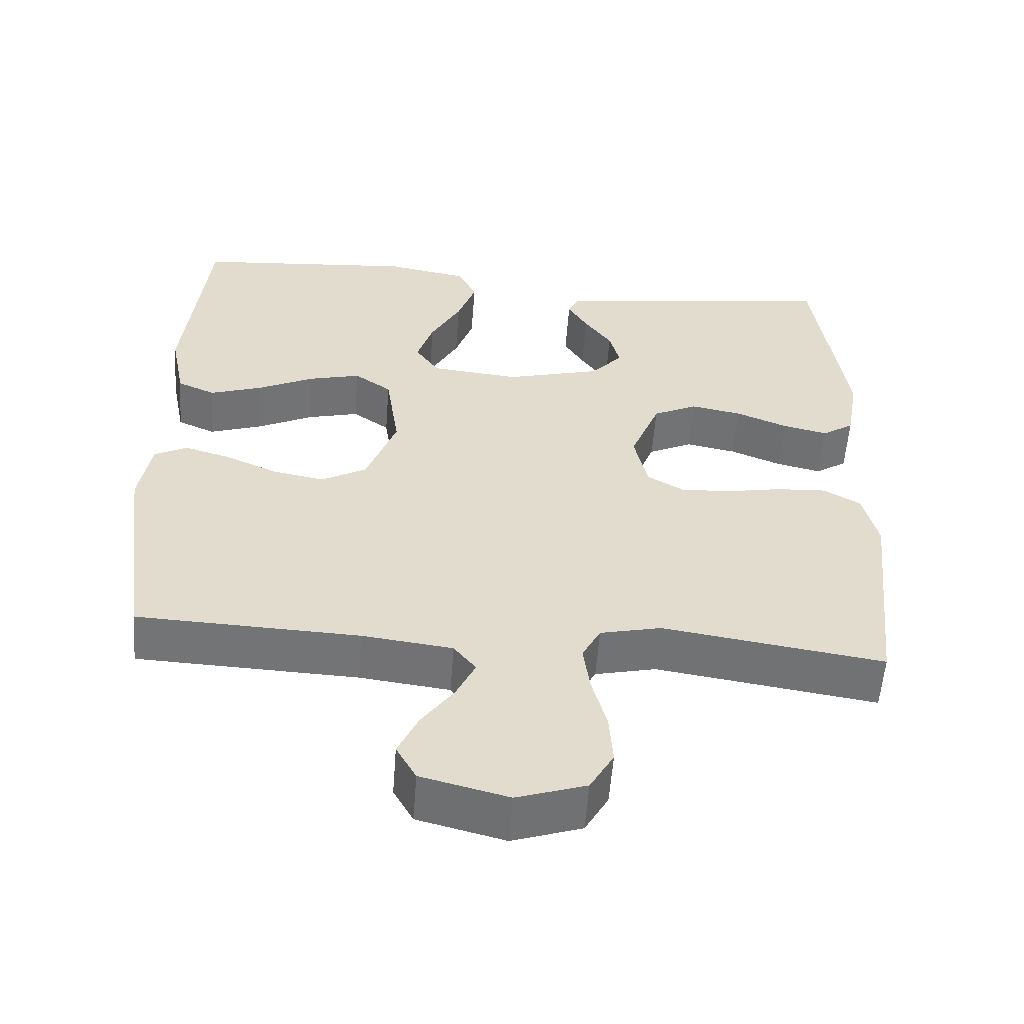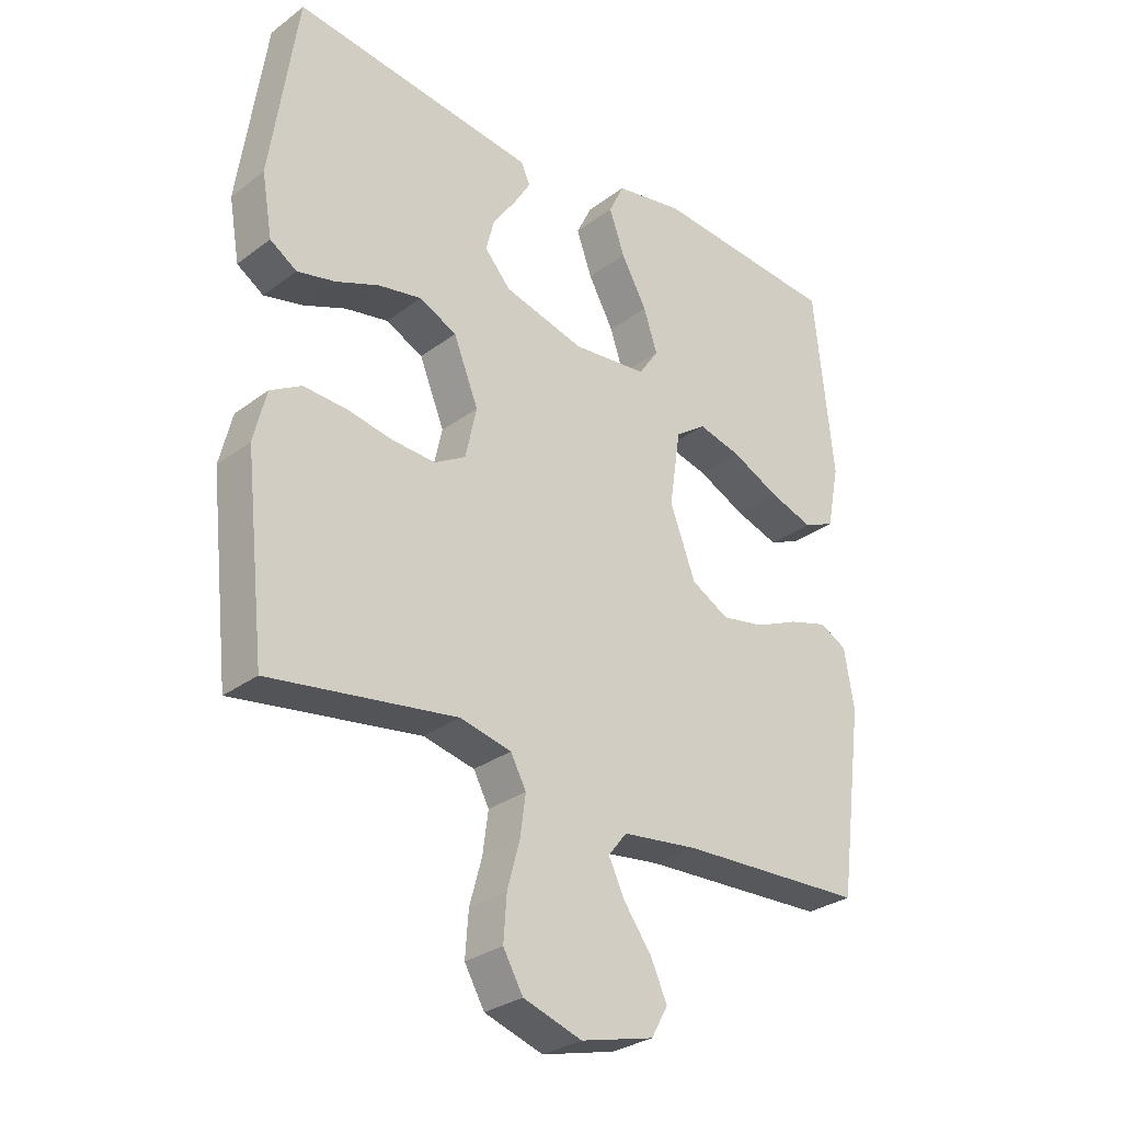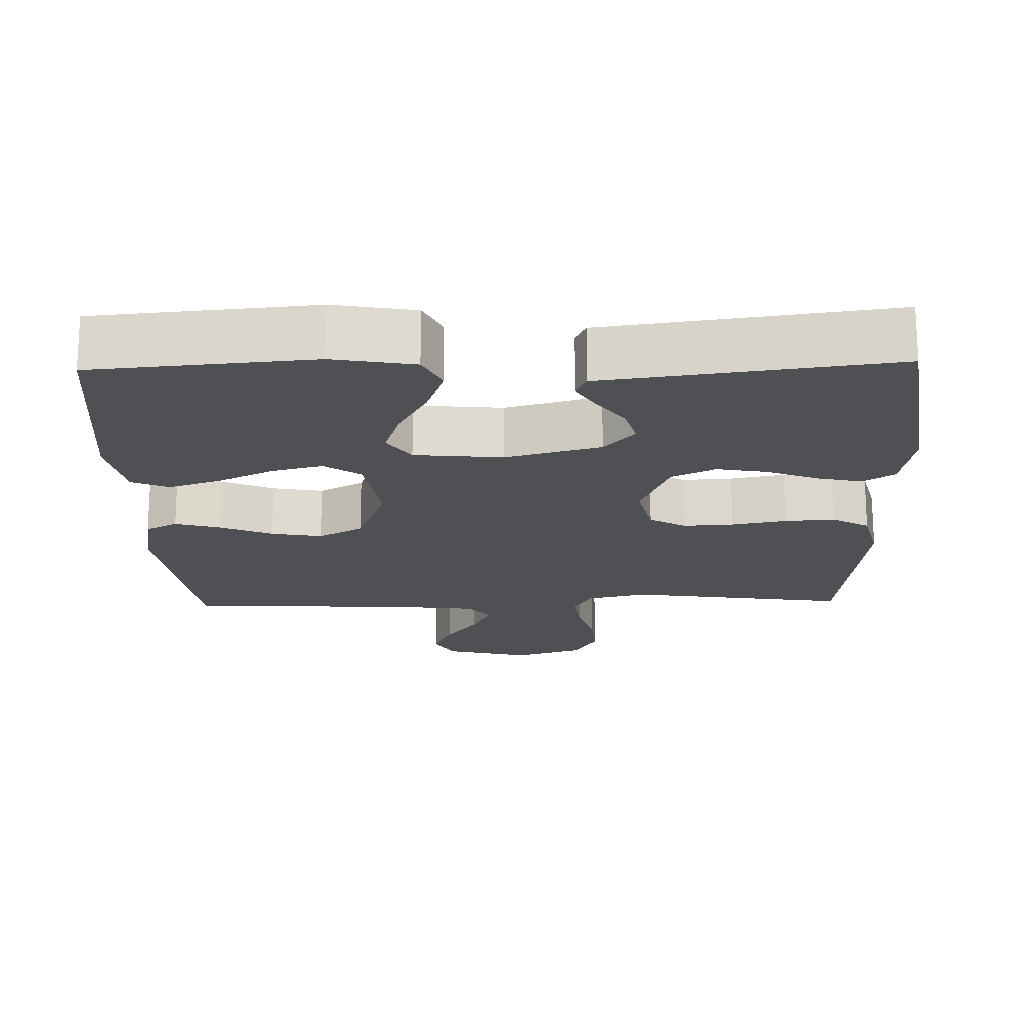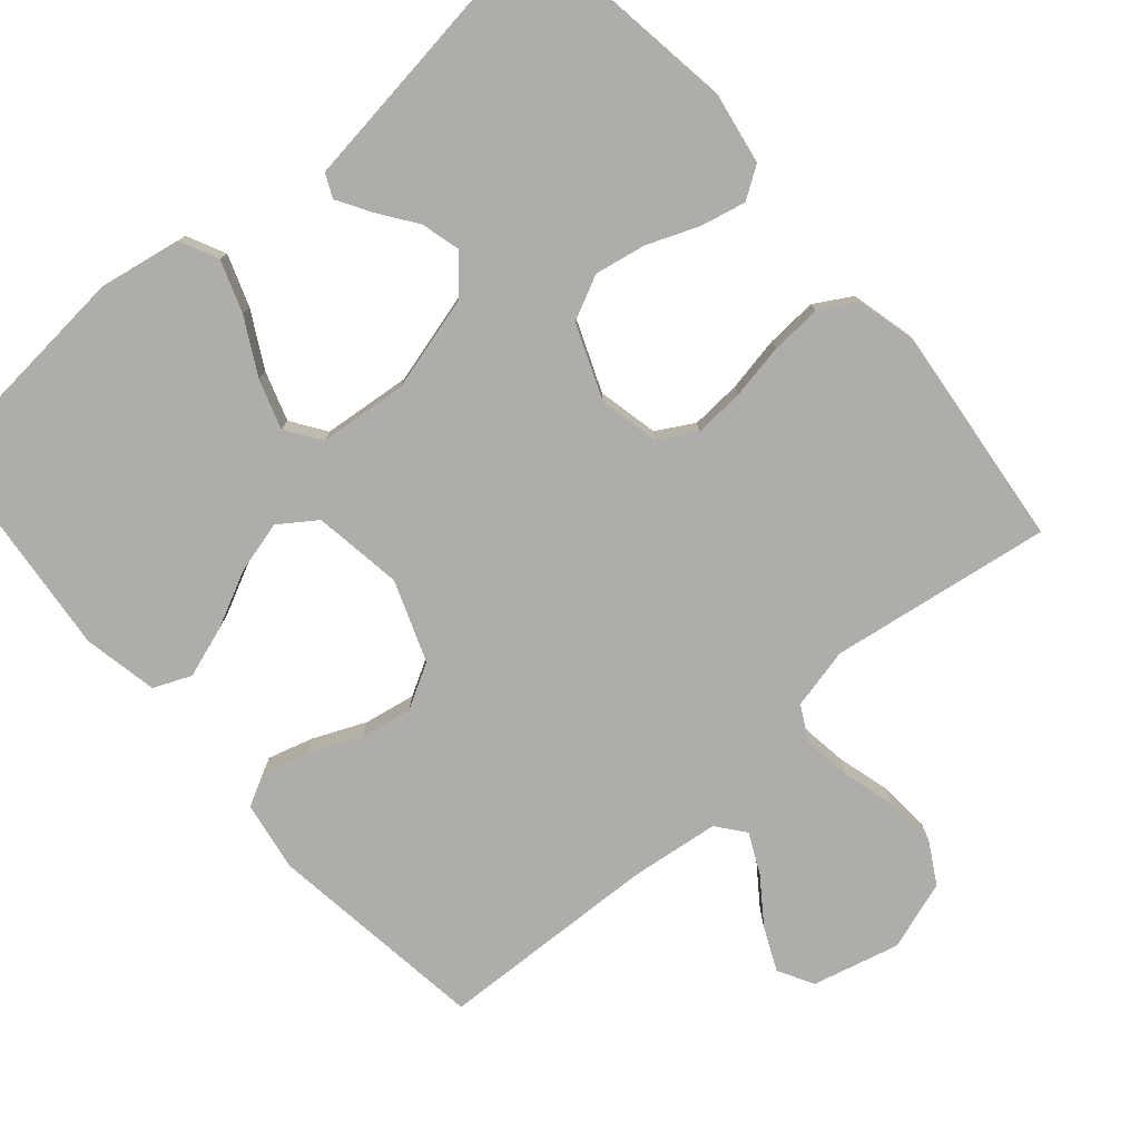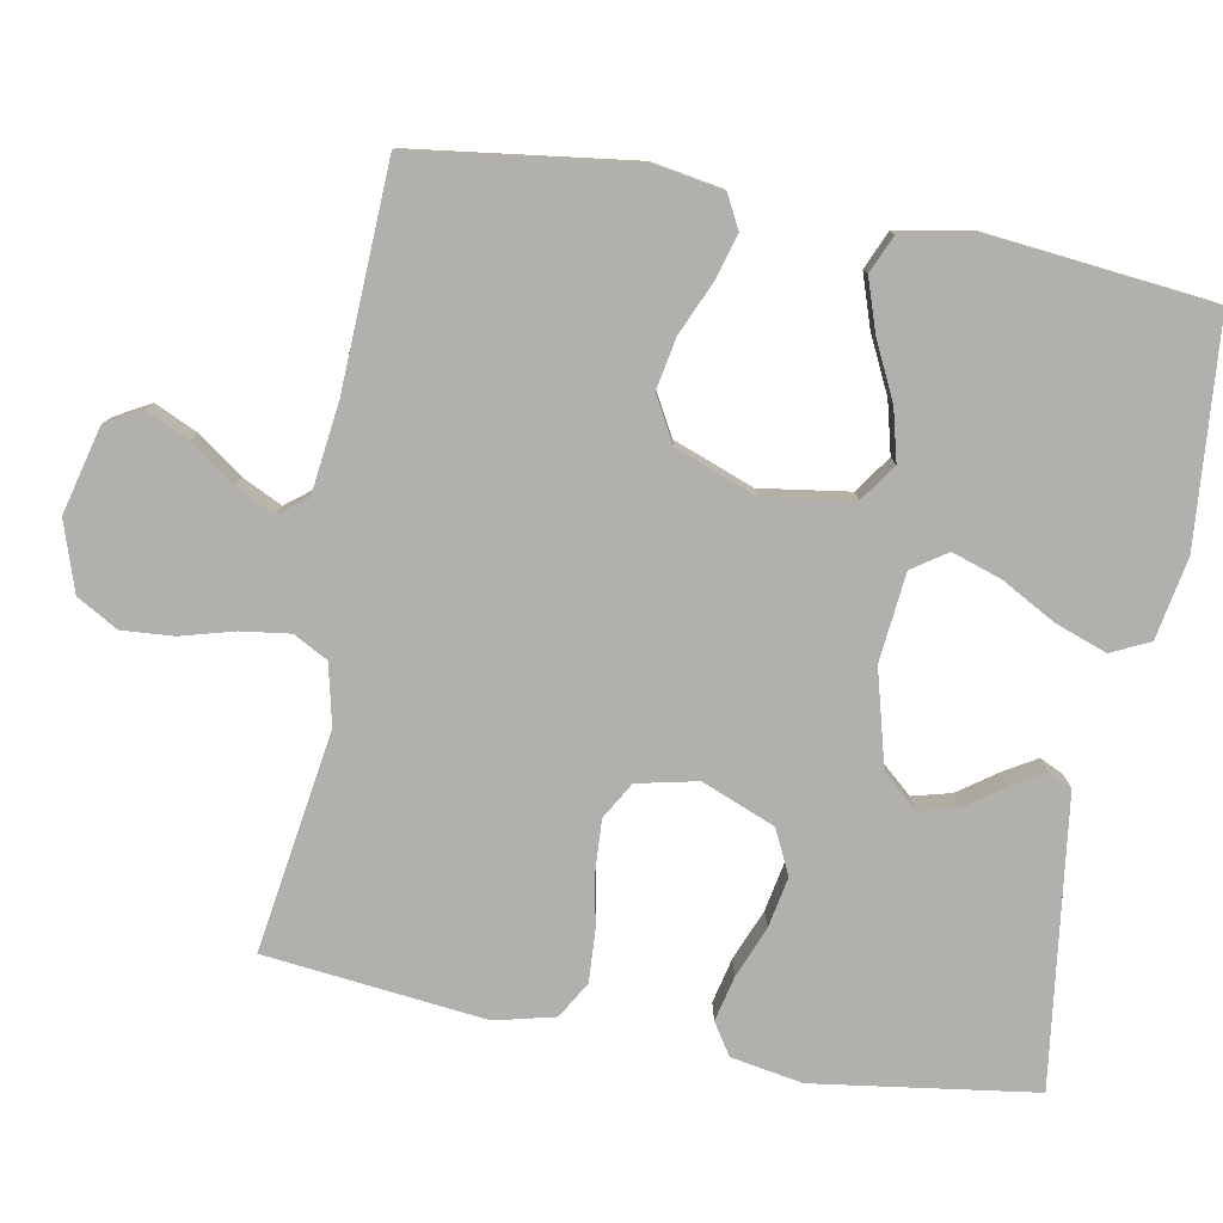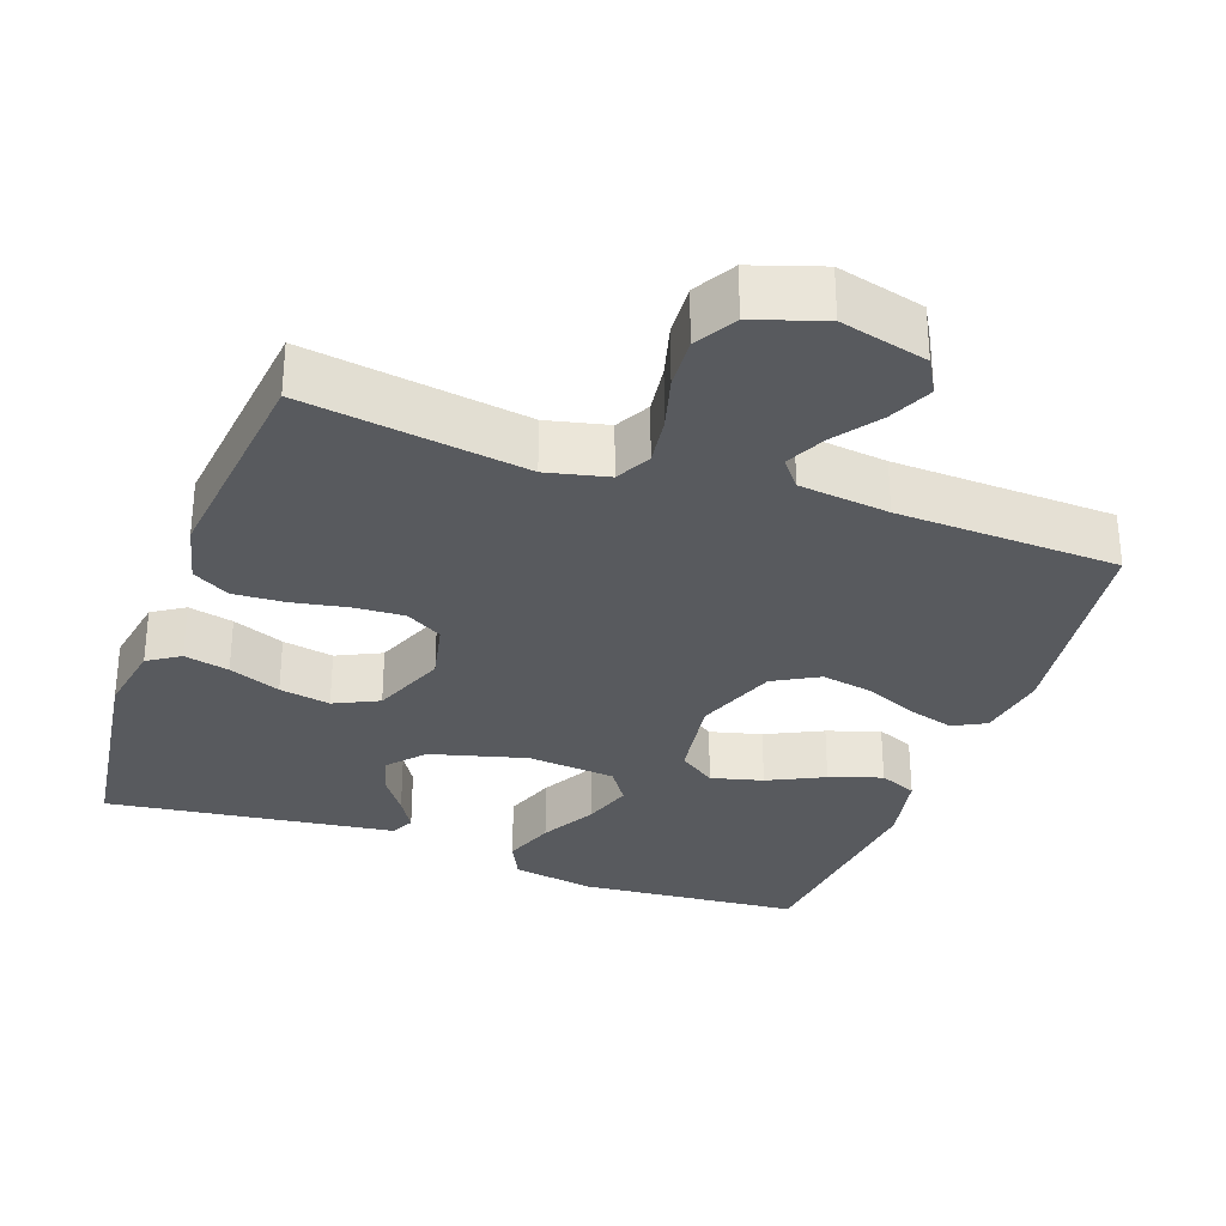
<metadata>
{"format":"obj","ext":"obj","renderer":"f3d","projection":"perspective","resolution":1024,"background":"white","views":[{"elev":-56.1,"azim":-4.3,"up":"+Z"},{"elev":-29.5,"azim":137.6,"up":"+Z"},{"elev":-18.7,"azim":1.6,"up":"+Y"},{"elev":-77.4,"azim":40.9,"up":"+Y"},{"elev":-78.8,"azim":-100.5,"up":"+Y"},{"elev":-31.1,"azim":160.3,"up":"+Y"}]}
</metadata>
<code>
v 0.5 0.07 0.5
v 0.543 0.07 0.2
v 0.526 0.07 0.102
v 0.483 0.07 0.074
v 0.422 0.07 0.088
v 0.352 0.07 0.116
v 0.283 0.07 0.129
v 0.223 0.07 0.1
v 0.183 0.07 0
v 0.201 0.07 -0.082
v 0.251 0.07 -0.111
v 0.319 0.07 -0.107
v 0.394 0.07 -0.093
v 0.463 0.07 -0.089
v 0.513 0.07 -0.118
v 0.533 0.07 -0.2
v 0.5 0.07 -0.5
v 0.2 0.07 -0.455
v 0.117 0.07 -0.474
v 0.092 0.07 -0.521
v 0.101 0.07 -0.587
v 0.121 0.07 -0.66
v 0.126 0.07 -0.73
v 0.094 0.07 -0.786
v 0 0.07 -0.817
v -0.118 0.07 -0.787
v -0.145 0.07 -0.739
v -0.118 0.07 -0.68
v -0.074 0.07 -0.619
v -0.048 0.07 -0.565
v -0.078 0.07 -0.527
v -0.2 0.07 -0.512
v -0.5 0.07 -0.5
v -0.54 0.07 -0.2
v -0.524 0.07 -0.105
v -0.48 0.07 -0.082
v -0.418 0.07 -0.1
v -0.347 0.07 -0.131
v -0.277 0.07 -0.144
v -0.216 0.07 -0.11
v -0.175 0.07 0
v -0.193 0.07 0.121
v -0.243 0.07 0.156
v -0.313 0.07 0.138
v -0.389 0.07 0.101
v -0.46 0.07 0.077
v -0.511 0.07 0.099
v -0.531 0.07 0.2
v -0.5 0.07 0.5
v -0.2 0.07 0.526
v -0.089 0.07 0.506
v -0.064 0.07 0.454
v -0.089 0.07 0.384
v -0.13 0.07 0.309
v -0.152 0.07 0.242
v -0.12 0.07 0.195
v 0 0.07 0.183
v 0.13 0.07 0.218
v 0.172 0.07 0.266
v 0.158 0.07 0.319
v 0.121 0.07 0.371
v 0.094 0.07 0.416
v 0.109 0.07 0.448
v 0.2 0.07 0.46
v 0.5 0 0.5
v 0.543 0 0.2
v 0.526 0 0.102
v 0.483 0 0.074
v 0.422 0 0.088
v 0.352 0 0.116
v 0.283 0 0.129
v 0.223 0 0.1
v 0.183 0 0
v 0.201 0 -0.082
v 0.251 0 -0.111
v 0.319 0 -0.107
v 0.394 0 -0.093
v 0.463 0 -0.089
v 0.513 0 -0.118
v 0.533 0 -0.2
v 0.5 0 -0.5
v 0.2 0 -0.455
v 0.117 0 -0.474
v 0.092 0 -0.521
v 0.101 0 -0.587
v 0.121 0 -0.66
v 0.126 0 -0.73
v 0.094 0 -0.786
v 0 0 -0.817
v -0.118 0 -0.787
v -0.145 0 -0.739
v -0.118 0 -0.68
v -0.074 0 -0.619
v -0.048 0 -0.565
v -0.078 0 -0.527
v -0.2 0 -0.512
v -0.5 0 -0.5
v -0.54 0 -0.2
v -0.524 0 -0.105
v -0.48 0 -0.082
v -0.418 0 -0.1
v -0.347 0 -0.131
v -0.277 0 -0.144
v -0.216 0 -0.11
v -0.175 0 0
v -0.193 0 0.121
v -0.243 0 0.156
v -0.313 0 0.138
v -0.389 0 0.101
v -0.46 0 0.077
v -0.511 0 0.099
v -0.531 0 0.2
v -0.5 0 0.5
v -0.2 0 0.526
v -0.089 0 0.506
v -0.064 0 0.454
v -0.089 0 0.384
v -0.13 0 0.309
v -0.152 0 0.242
v -0.12 0 0.195
v 0 0 0.183
v 0.13 0 0.218
v 0.172 0 0.266
v 0.158 0 0.319
v 0.121 0 0.371
v 0.094 0 0.416
v 0.109 0 0.448
v 0.2 0 0.46
f 61 62 63 64
f 60 61 64 1
f 59 60 1 2
f 58 59 2 3
f 57 58 3
f 56 57 3
f 51 52 53 54
f 51 54 55
f 50 51 55
f 49 50 55
f 48 49 55 56
f 44 45 46 47
f 43 44 47 48
f 35 36 37 38
f 35 38 39
f 32 33 34 35
f 31 32 35 39
f 30 31 39 40
f 26 27 28 29
f 26 29 30
f 25 26 30
f 24 25 30
f 21 22 23 24
f 20 21 24 30
f 19 20 30 40
f 15 16 17 18
f 12 13 14 15
f 11 12 15 18
f 10 11 18 19
f 3 4 5 6
f 3 6 7
f 56 3 7
f 43 48 56 7
f 42 43 7 8
f 41 42 8 9
f 19 40 41
f 9 10 19 41
f 128 127 126 125
f 65 128 125 124
f 66 65 124 123
f 67 66 123 122
f 67 122 121
f 67 121 120
f 118 117 116 115
f 119 118 115
f 119 115 114
f 119 114 113
f 120 119 113 112
f 111 110 109 108
f 112 111 108 107
f 102 101 100 99
f 103 102 99
f 99 98 97 96
f 103 99 96 95
f 104 103 95 94
f 93 92 91 90
f 94 93 90
f 94 90 89
f 94 89 88
f 88 87 86 85
f 94 88 85 84
f 104 94 84 83
f 82 81 80 79
f 79 78 77 76
f 82 79 76 75
f 83 82 75 74
f 70 69 68 67
f 71 70 67
f 71 67 120
f 71 120 112 107
f 72 71 107 106
f 73 72 106 105
f 105 104 83
f 105 83 74 73
f 1 65 66 2
f 2 66 67 3
f 3 67 68 4
f 4 68 69 5
f 5 69 70 6
f 6 70 71 7
f 7 71 72 8
f 8 72 73 9
f 9 73 74 10
f 10 74 75 11
f 11 75 76 12
f 12 76 77 13
f 13 77 78 14
f 14 78 79 15
f 15 79 80 16
f 16 80 81 17
f 17 81 82 18
f 18 82 83 19
f 19 83 84 20
f 20 84 85 21
f 21 85 86 22
f 22 86 87 23
f 23 87 88 24
f 24 88 89 25
f 25 89 90 26
f 26 90 91 27
f 27 91 92 28
f 28 92 93 29
f 29 93 94 30
f 30 94 95 31
f 31 95 96 32
f 32 96 97 33
f 33 97 98 34
f 34 98 99 35
f 35 99 100 36
f 36 100 101 37
f 37 101 102 38
f 38 102 103 39
f 39 103 104 40
f 40 104 105 41
f 41 105 106 42
f 42 106 107 43
f 43 107 108 44
f 44 108 109 45
f 45 109 110 46
f 46 110 111 47
f 47 111 112 48
f 48 112 113 49
f 49 113 114 50
f 50 114 115 51
f 51 115 116 52
f 52 116 117 53
f 53 117 118 54
f 54 118 119 55
f 55 119 120 56
f 56 120 121 57
f 57 121 122 58
f 58 122 123 59
f 59 123 124 60
f 60 124 125 61
f 61 125 126 62
f 62 126 127 63
f 63 127 128 64
f 64 128 65 1

</code>
